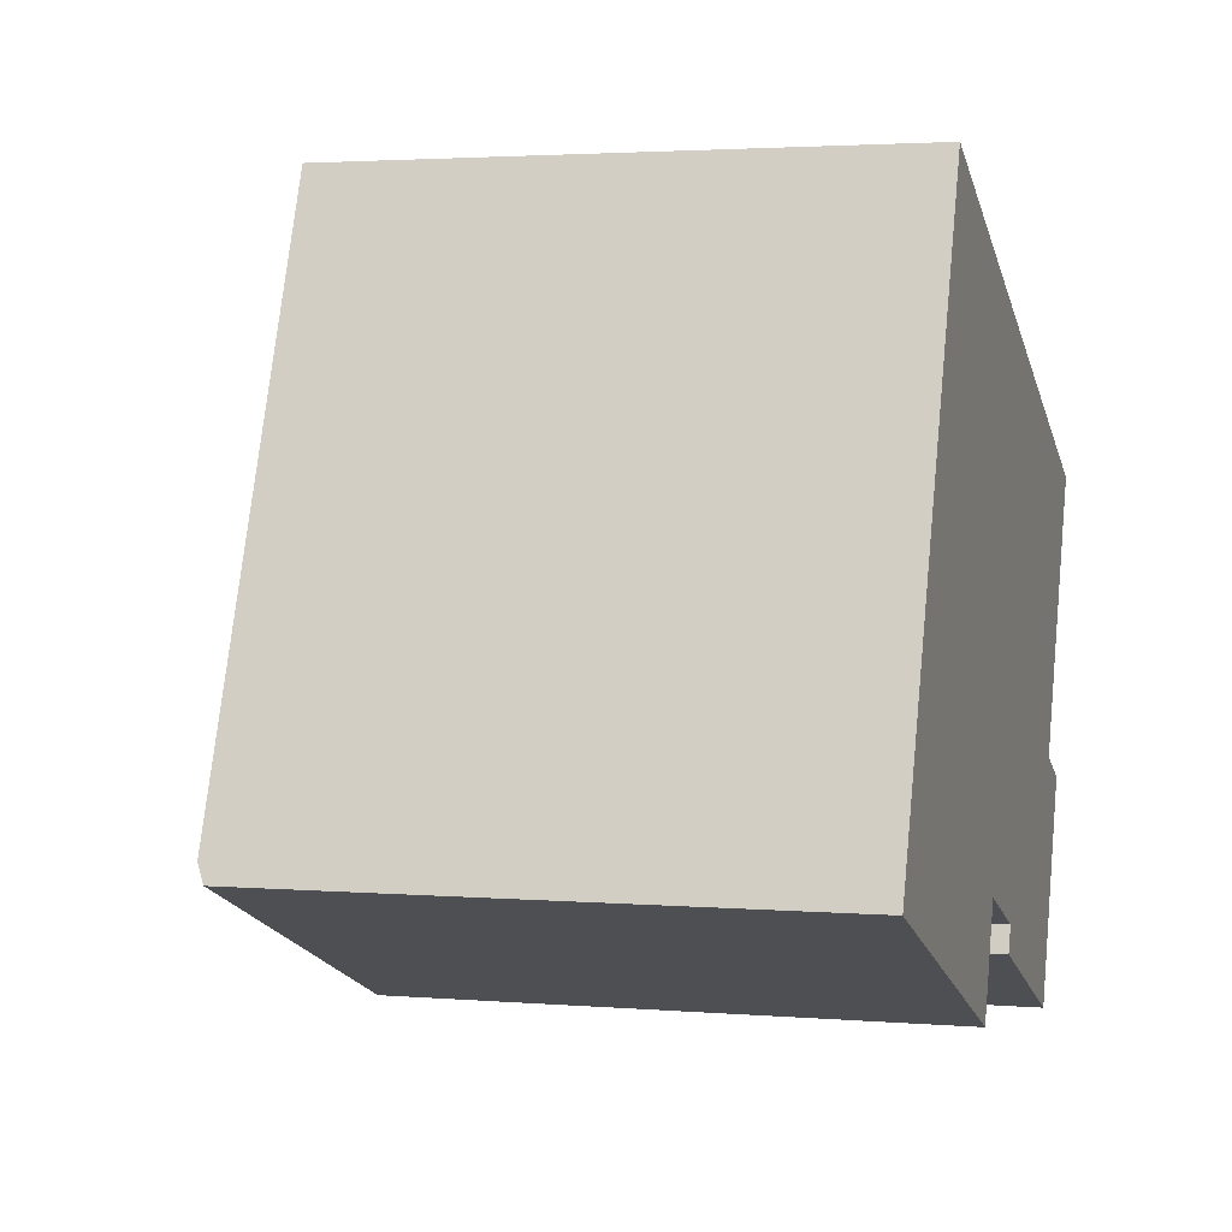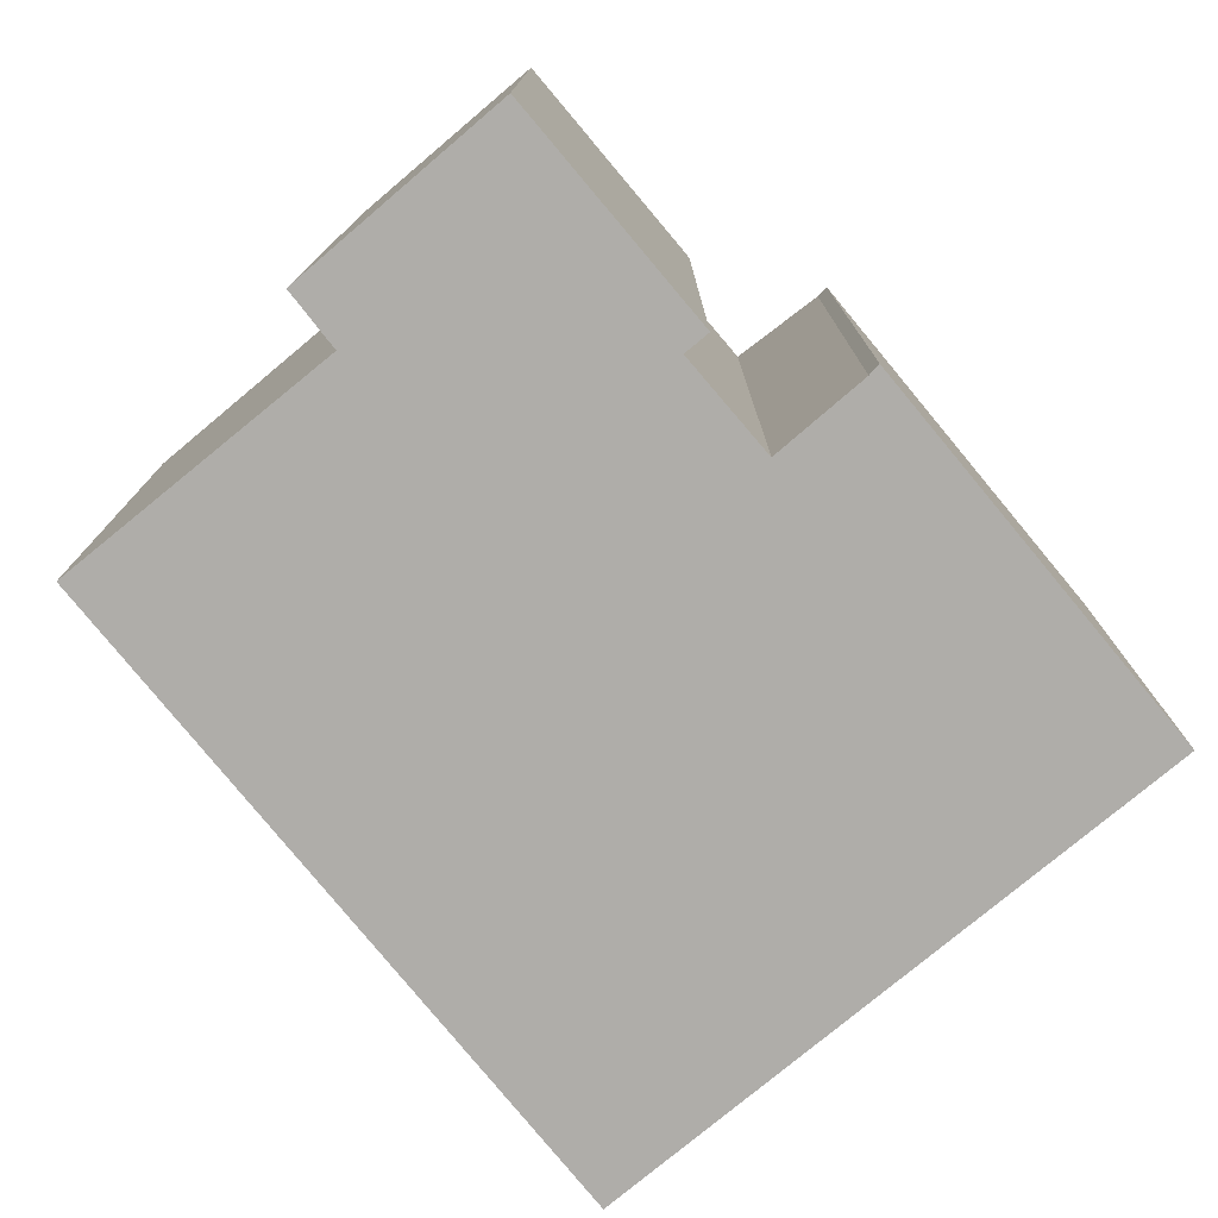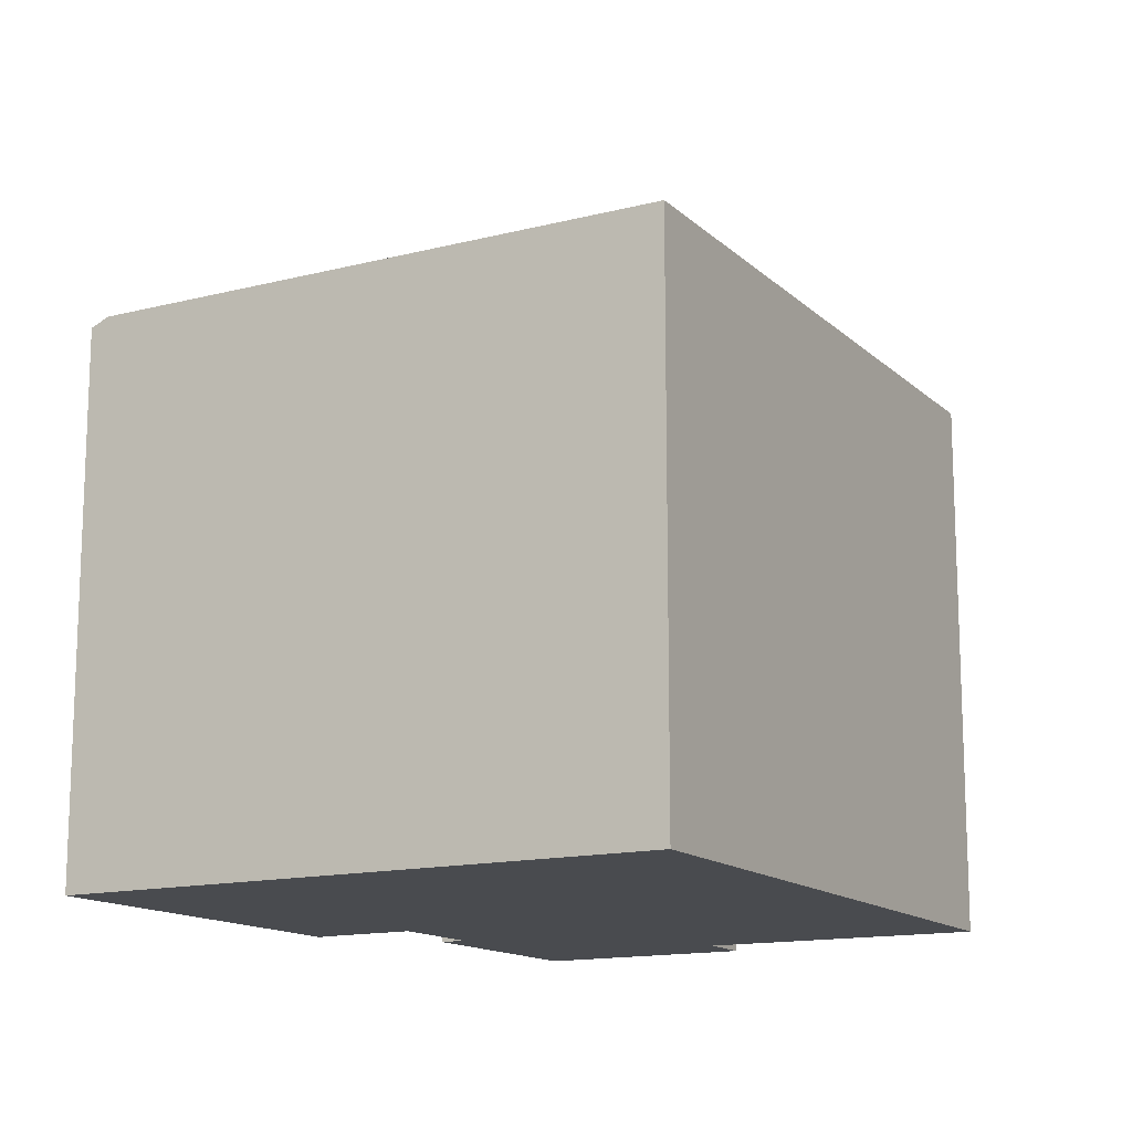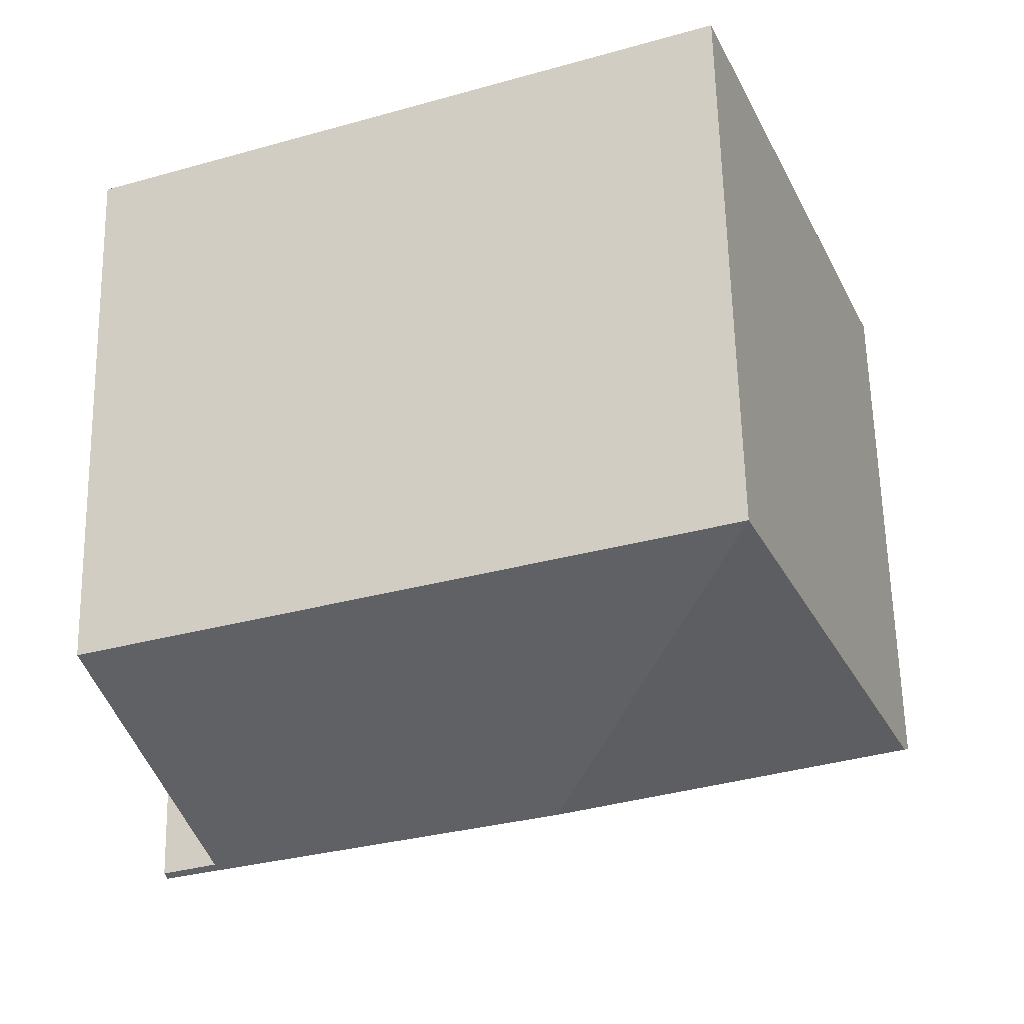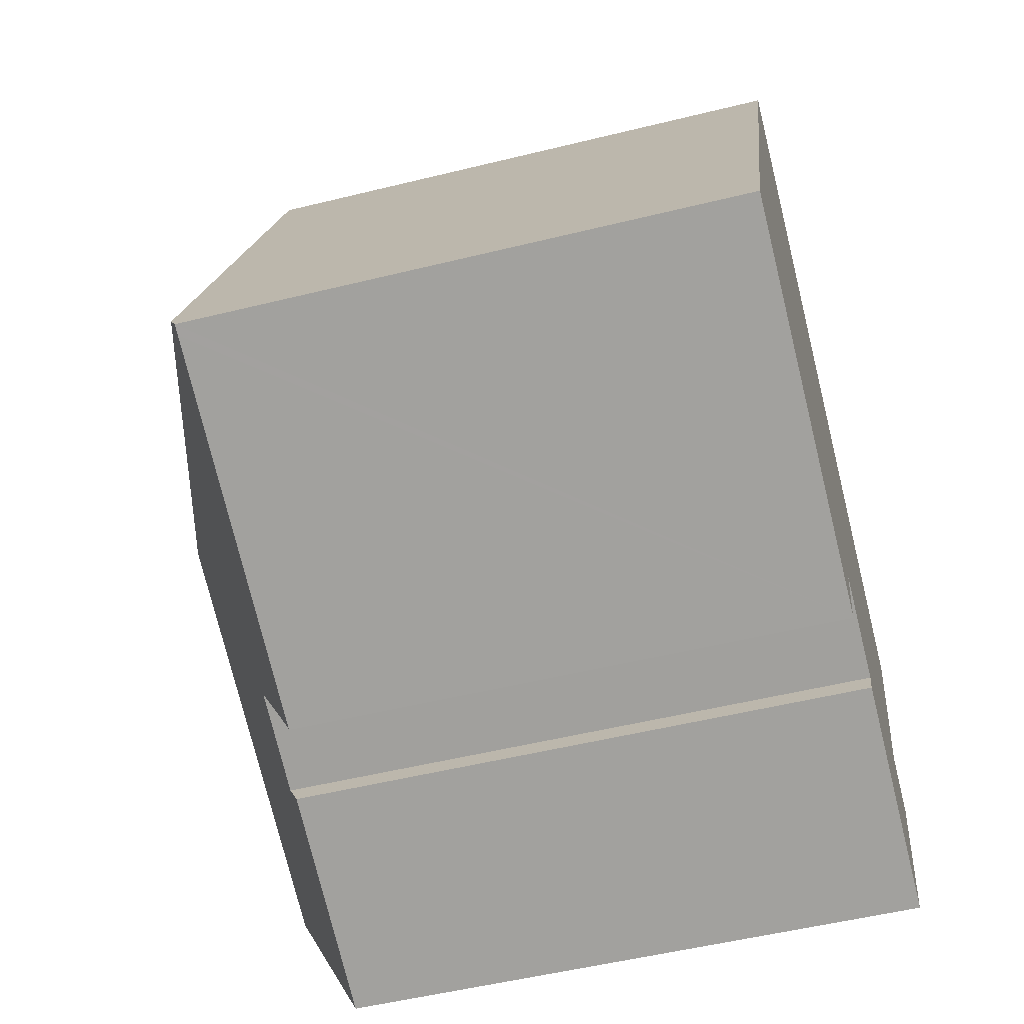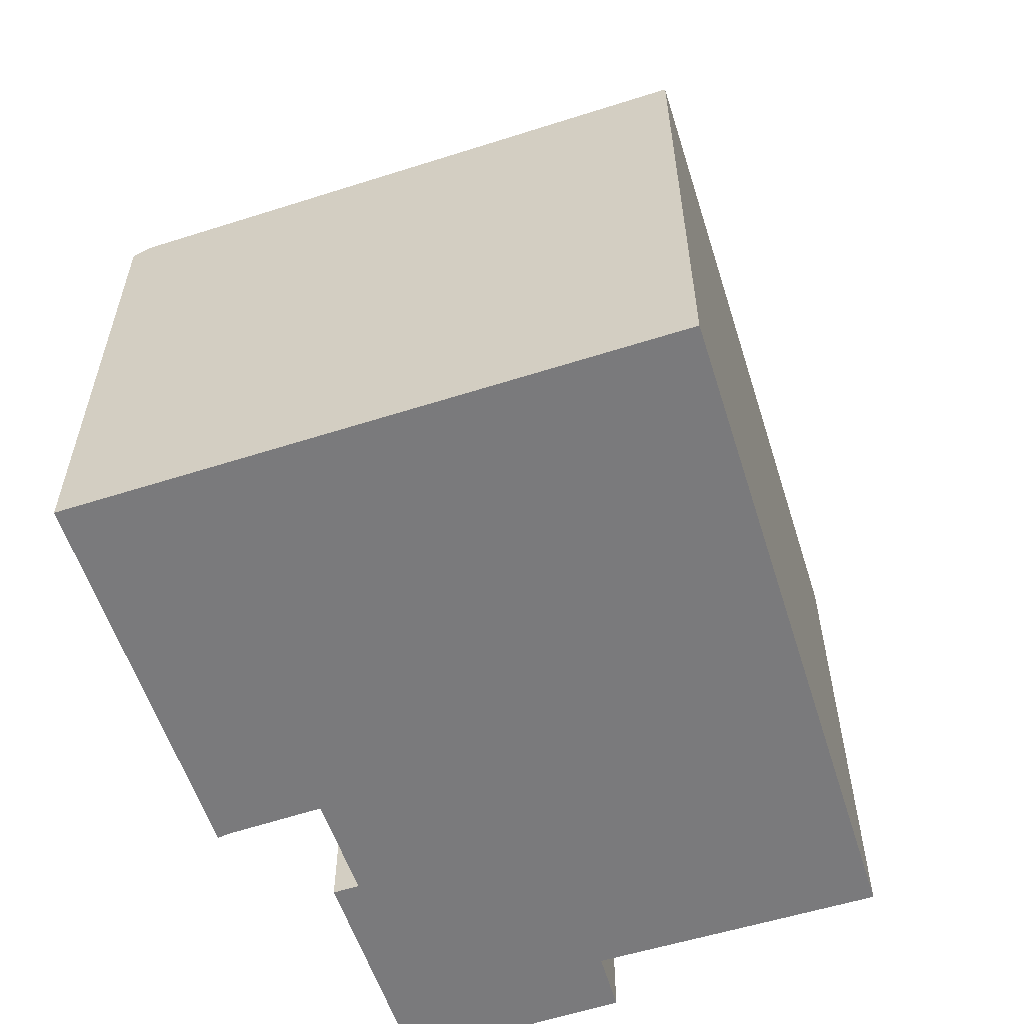
<metadata>
{"format":"obj","ext":"obj","renderer":"f3d","projection":"perspective","resolution":1024,"background":"white","views":[{"elev":2.7,"azim":-73.7,"up":"+Z"},{"elev":-77.3,"azim":151.3,"up":"+Y"},{"elev":-14.1,"azim":-39.1,"up":"+Y"},{"elev":62.6,"azim":178.7,"up":"+Z"},{"elev":-52.3,"azim":-75.1,"up":"+Z"},{"elev":-58.2,"azim":-50.3,"up":"+Y"}]}
</metadata>
<code>
v  0.227 12.41 -0.09
v  8.67 12.58 -3.124
v  8.604 12.46 -3.402
v  9.462 13.54 -1.012
v  8.975 15.51 4.171
v  0.16 12.6 0.407
v  0 12.41 7.6e-16
v  0.123 12.55 0.314
v  11.52 13.31 -2.45
v  18.39 15.51 0.305
v  16.59 13.35 -4.422
v  11.74 13.57 -1.879
v  5.152 12.6 13.12
v  18.45 15.44 0.468
v  17.17 15.43 1.021
v  19.33 12.98 6.326
v  19.42 12.88 6.544
v  19.67 12.6 7.163
v  18.45 -2.866e-17 0.468
v  16.59 2.708e-16 -4.422
v  18.39 -1.868e-17 0.305
v  9.462 6.197e-17 -1.012
v  8.67 1.913e-16 -3.124
v  8.604 2.083e-16 -3.402
v  17.17 -6.252e-17 1.021
v  19.33 -3.874e-16 6.326
v  19.67 -4.386e-16 7.163
v  19.42 -4.007e-16 6.544
v  11.52 1.5e-16 -2.45
v  11.74 1.151e-16 -1.879
v  0 0 0
v  0.227 5.511e-18 -0.09
v  0.123 -1.923e-17 0.314
v  5.152 -8.037e-16 13.12
v  0.16 -2.492e-17 0.407
g defaultobject
f 1 2 3
f 2 1 4
f 4 1 5
f 5 1 6
f 6 1 7
f 6 7 8
f 9 10 11
f 10 9 12
f 10 12 5
f 5 12 4
f 5 6 13
f 5 14 10
f 14 5 15
f 15 5 16
f 16 5 17
f 17 5 18
f 18 5 13
f 14 11 10
f 11 14 19
f 11 19 20
f 20 19 21
f 22 2 4
f 2 22 23
f 23 3 2
f 3 23 24
f 16 25 15
f 25 16 17
f 25 17 18
f 25 18 26
f 26 18 27
f 26 27 28
f 20 9 11
f 9 20 29
f 30 4 12
f 4 30 22
f 24 1 3
f 1 24 7
f 7 24 31
f 31 24 32
f 9 30 12
f 30 9 29
f 8 13 6
f 13 8 7
f 13 7 31
f 13 31 33
f 13 33 34
f 34 33 35
f 34 18 13
f 18 34 27
f 15 19 14
f 19 15 25
f 20 30 29
f 30 20 25
f 25 20 19
f 19 20 21
f 32 33 31
f 33 32 35
f 35 32 34
f 34 32 24
f 34 24 23
f 34 23 22
f 34 22 27
f 27 22 30
f 27 30 26
f 26 30 25

</code>
